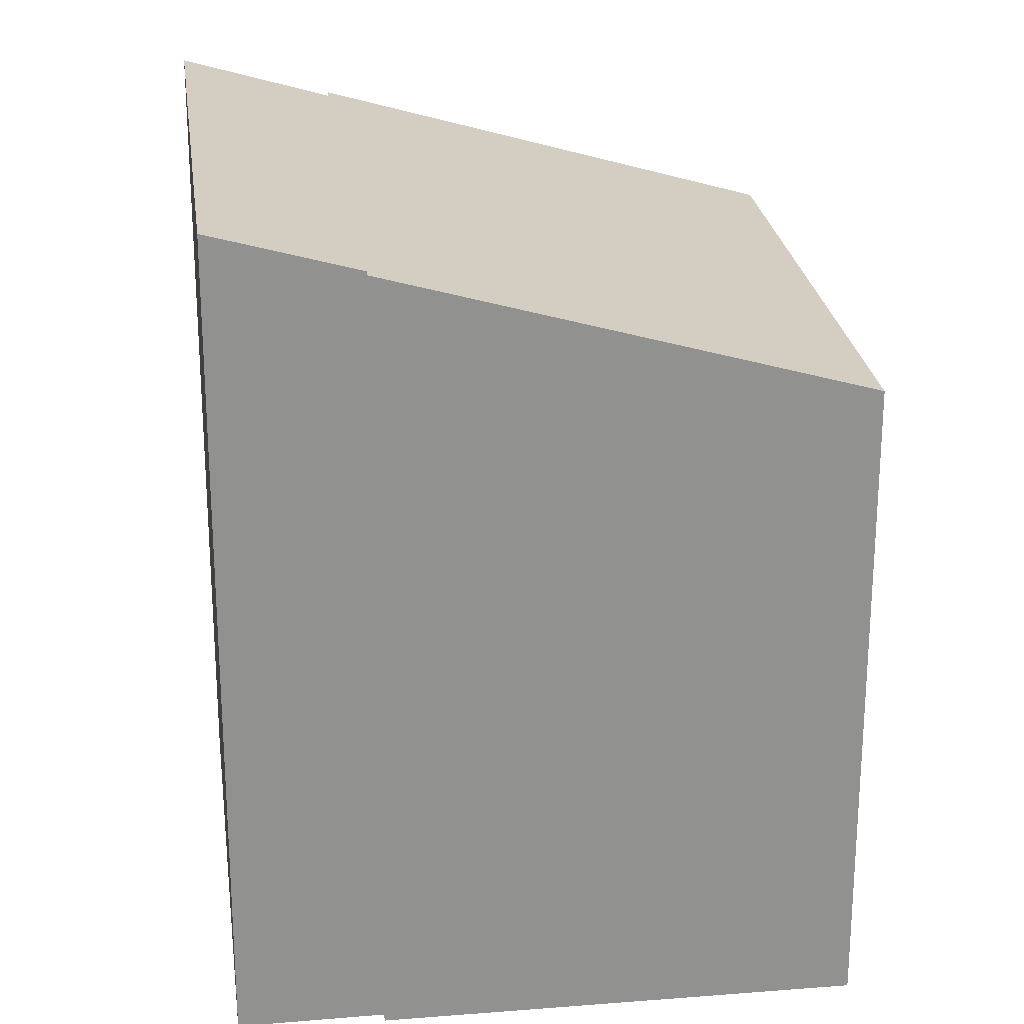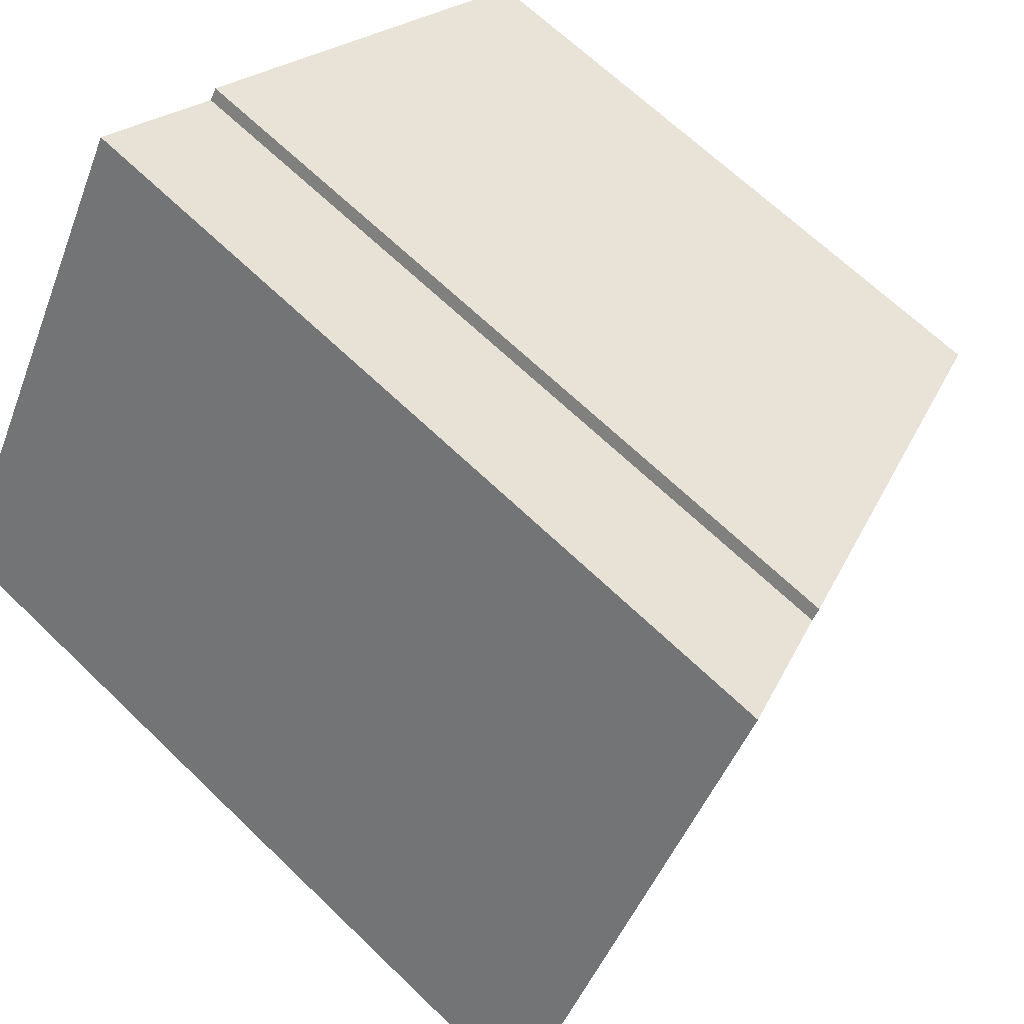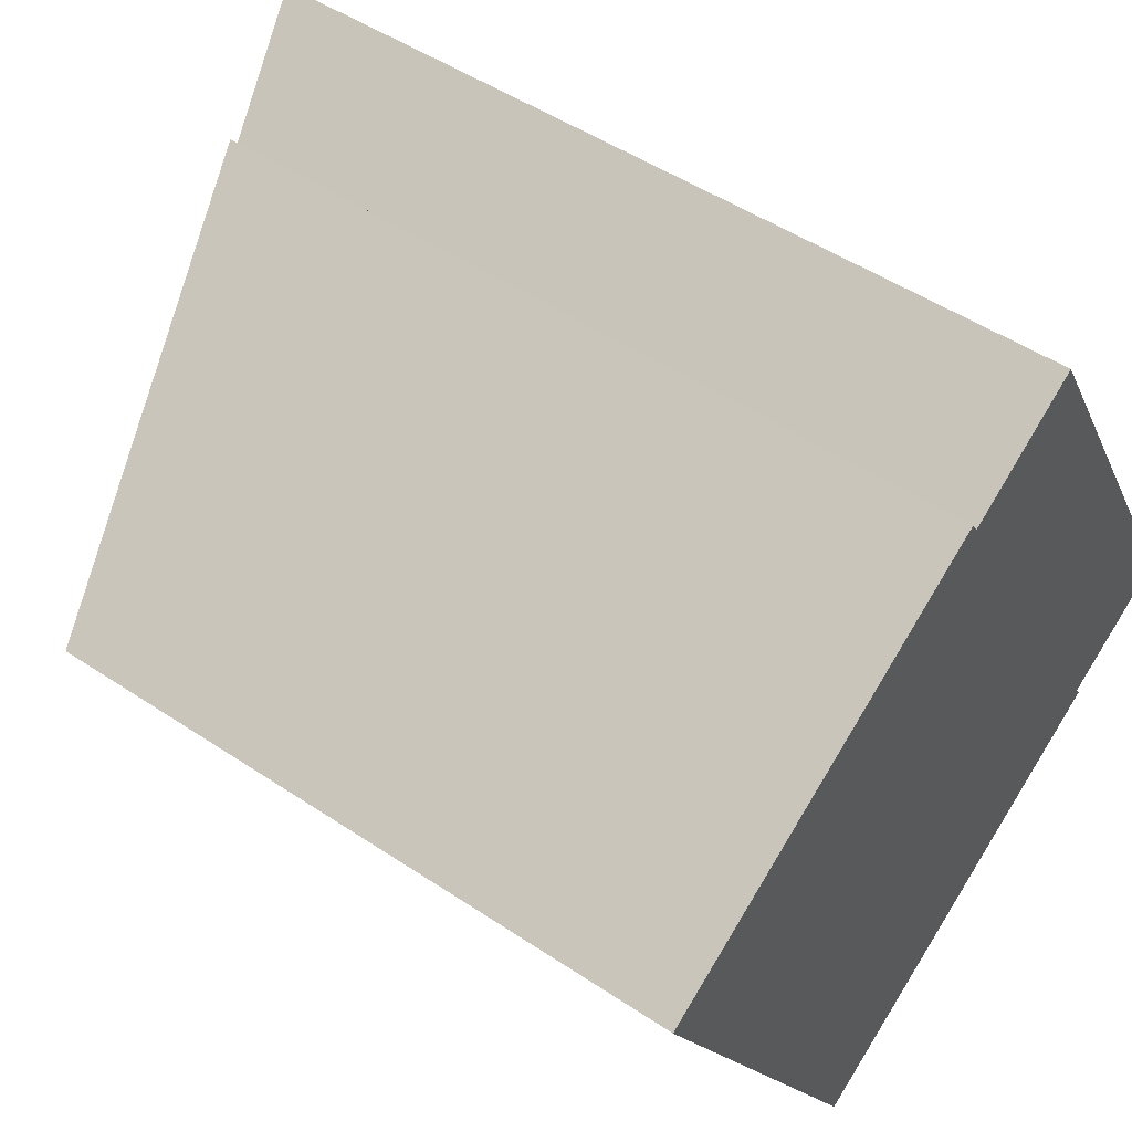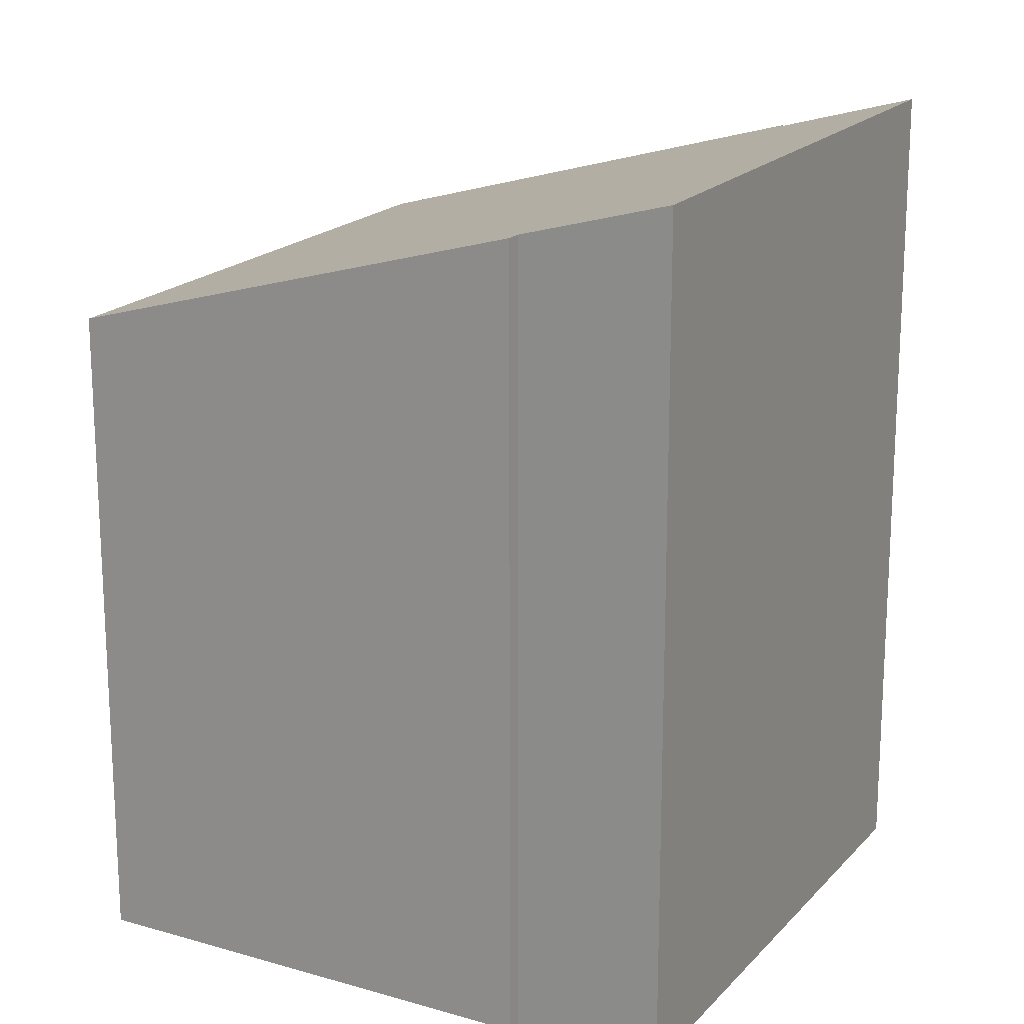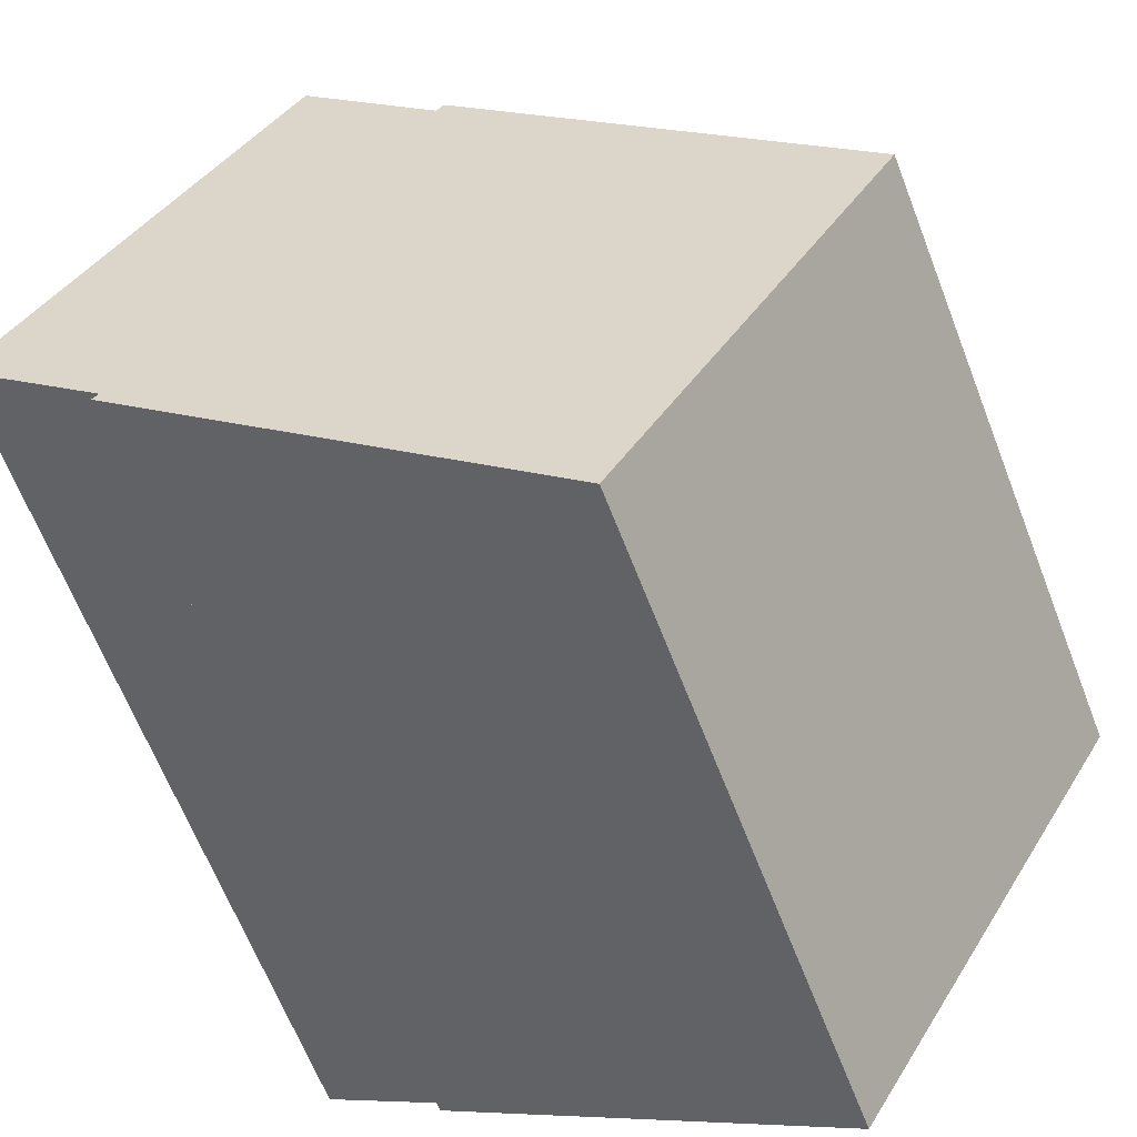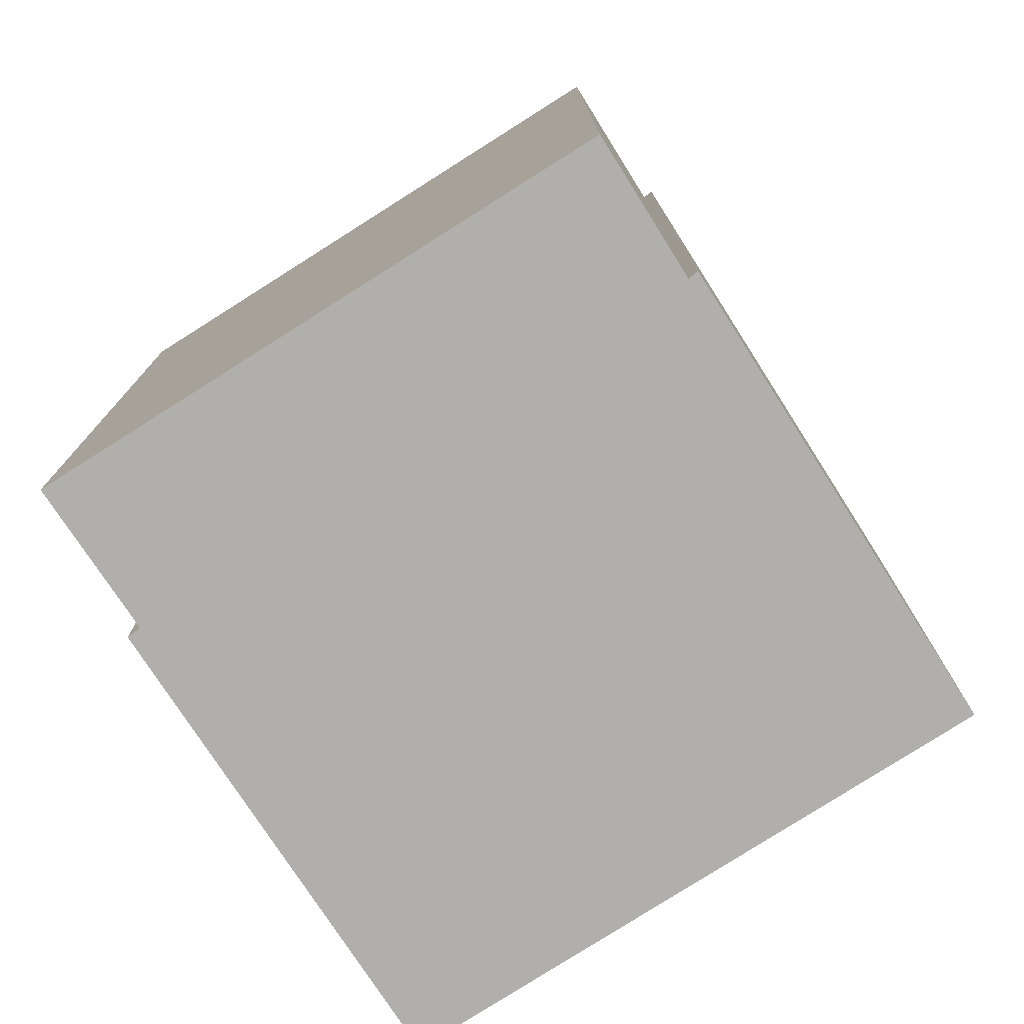
<metadata>
{"format":"obj","ext":"obj","renderer":"f3d","projection":"perspective","resolution":1024,"background":"white","views":[{"elev":24.5,"azim":142.8,"up":"+Y"},{"elev":65.5,"azim":134.3,"up":"+Z"},{"elev":49.0,"azim":-53.3,"up":"+Z"},{"elev":18.9,"azim":-1.4,"up":"+Y"},{"elev":-64.9,"azim":-158.8,"up":"+Z"},{"elev":-78.1,"azim":92.7,"up":"+Y"}]}
</metadata>
<code>
v  5.129 11.3 -8.918
v  12.14 13.61 -4.703
v  12.25 13.62 -4.848
v  0 11.3 6.917e-16
v  7.129 13.6 3.934
v  6.991 13.6 4.138
v  9.371 14.35 5.288
v  14.35 14.33 -3.459
v  8.139 13.94 4.544
v  9.371 -3.238e-16 5.288
v  14.35 2.118e-16 -3.459
v  12.25 2.969e-16 -4.848
v  12.14 2.88e-16 -4.703
v  7.129 -2.409e-16 3.934
v  6.991 -2.534e-16 4.138
v  5.129 5.461e-16 -8.918
v  0 0 0
v  8.139 -2.782e-16 4.544
g defaultobject
f 1 2 3
f 2 1 4
f 2 4 5
f 5 4 6
f 2 7 8
f 7 2 5
f 7 5 9
f 10 8 7
f 8 10 11
f 2 12 3
f 12 2 13
f 6 14 5
f 14 6 15
f 11 2 8
f 2 11 13
f 12 1 3
f 1 12 16
f 16 4 1
f 4 16 17
f 4 15 6
f 15 4 17
f 9 10 7
f 10 9 5
f 10 5 18
f 18 5 14
f 12 17 16
f 17 12 13
f 17 13 11
f 17 11 14
f 14 11 10
f 14 10 18
f 15 17 14

</code>
